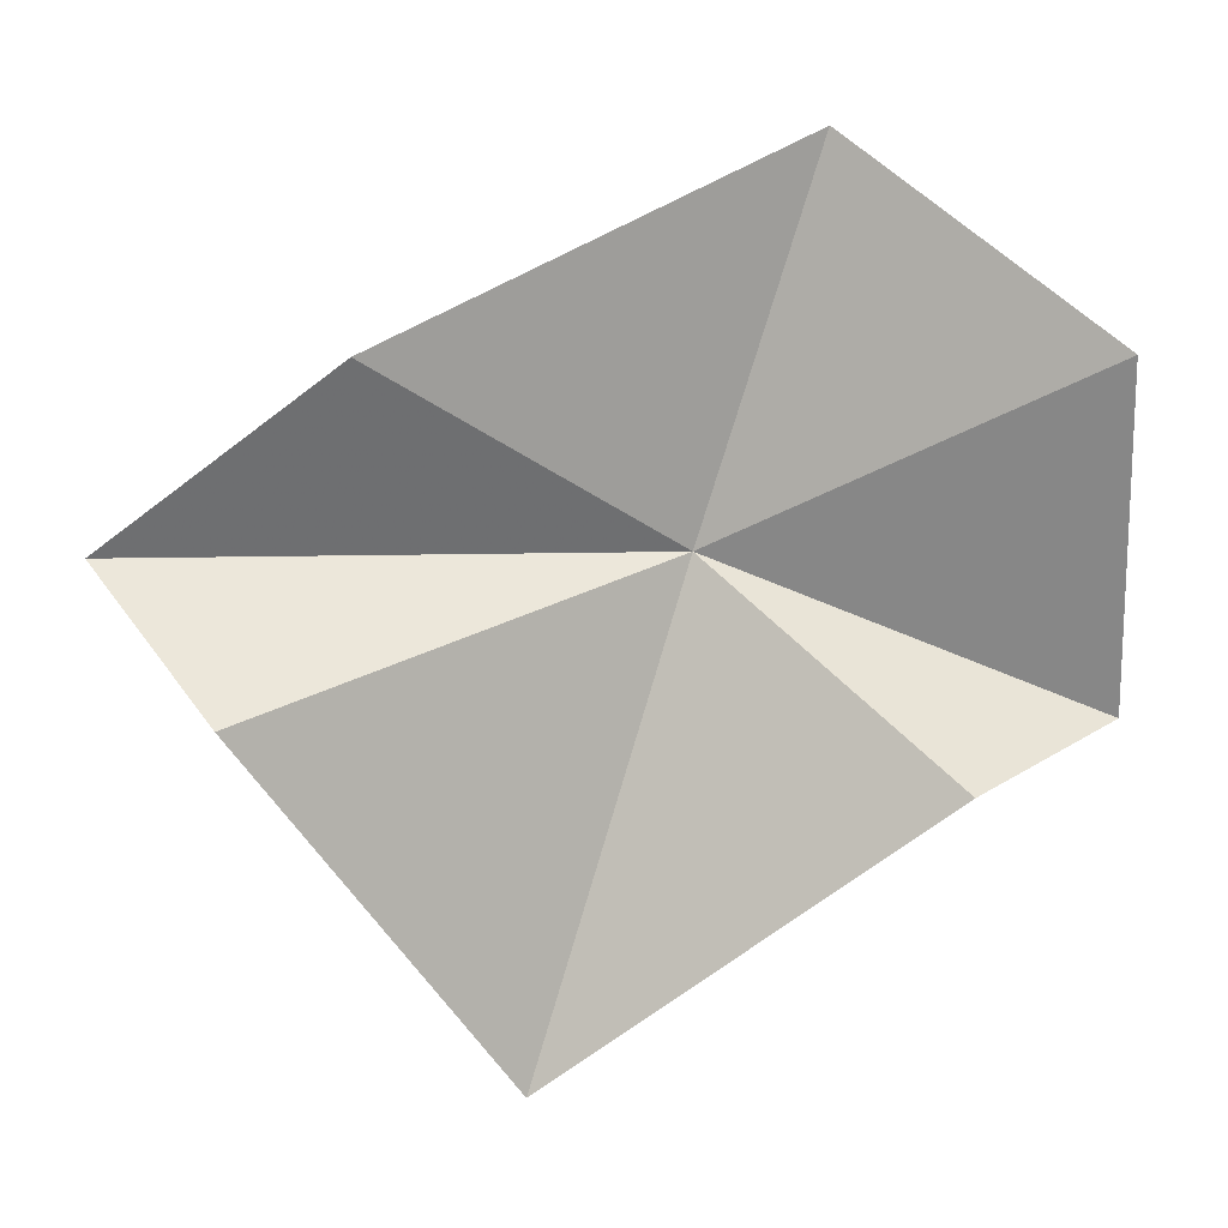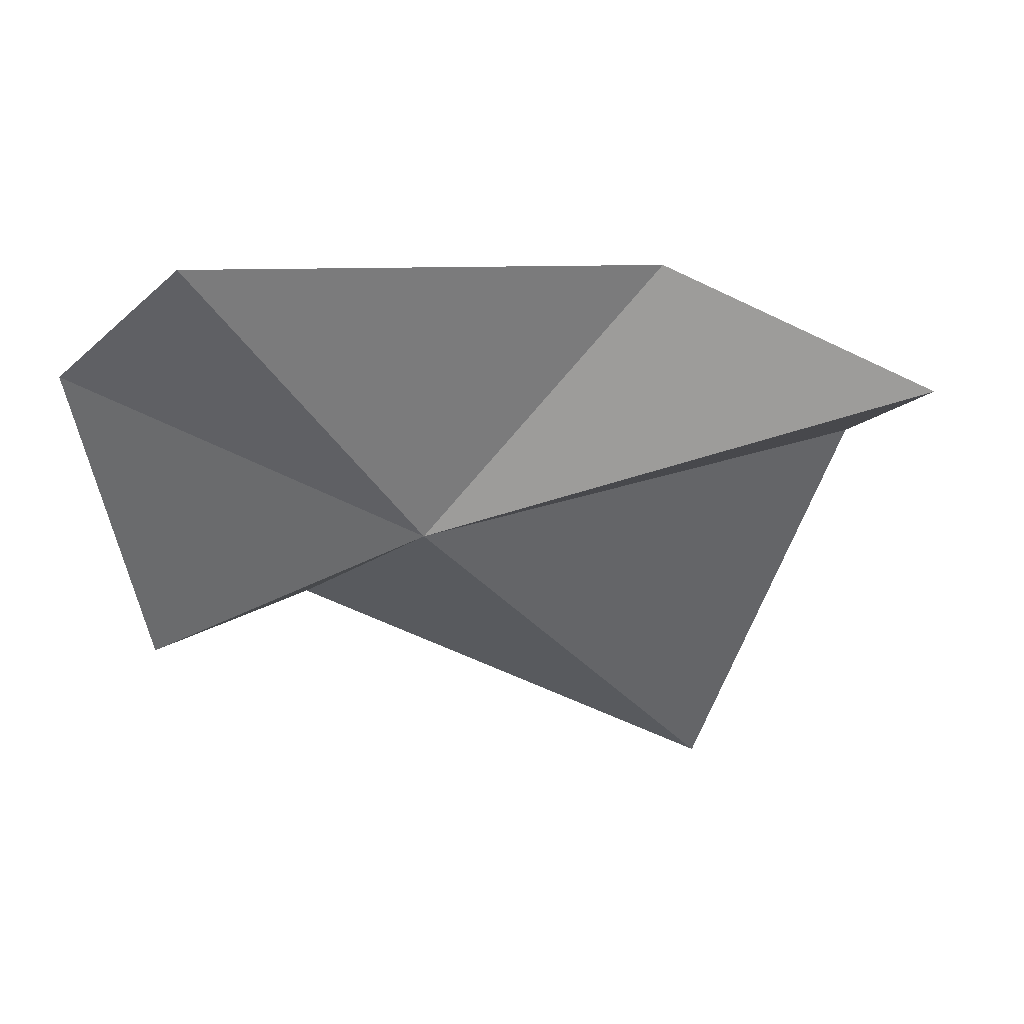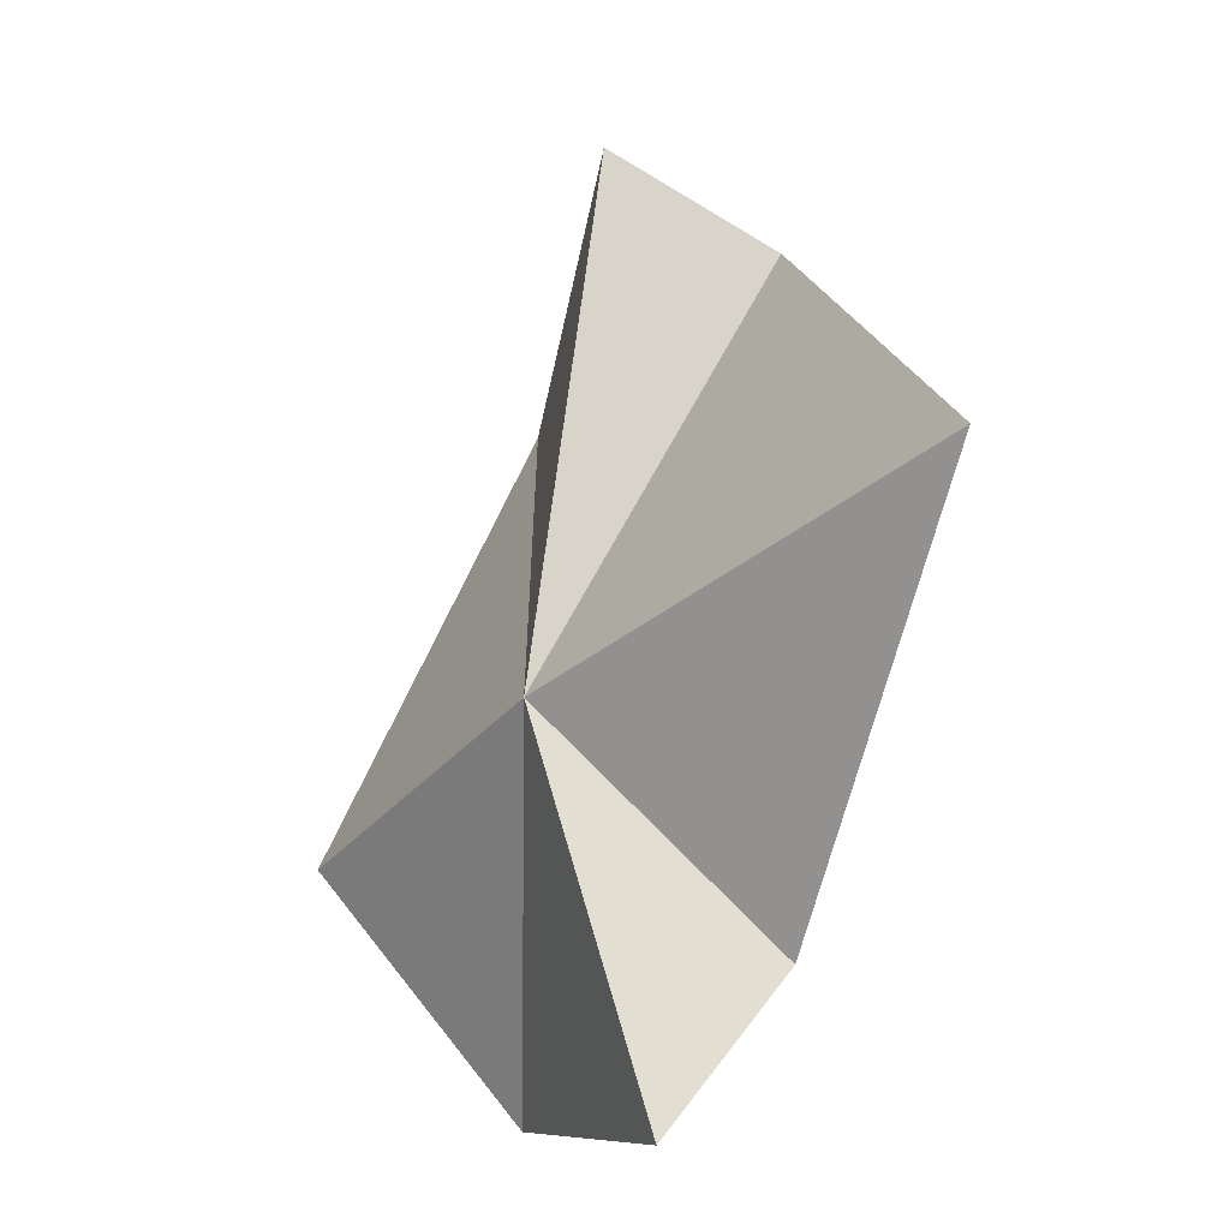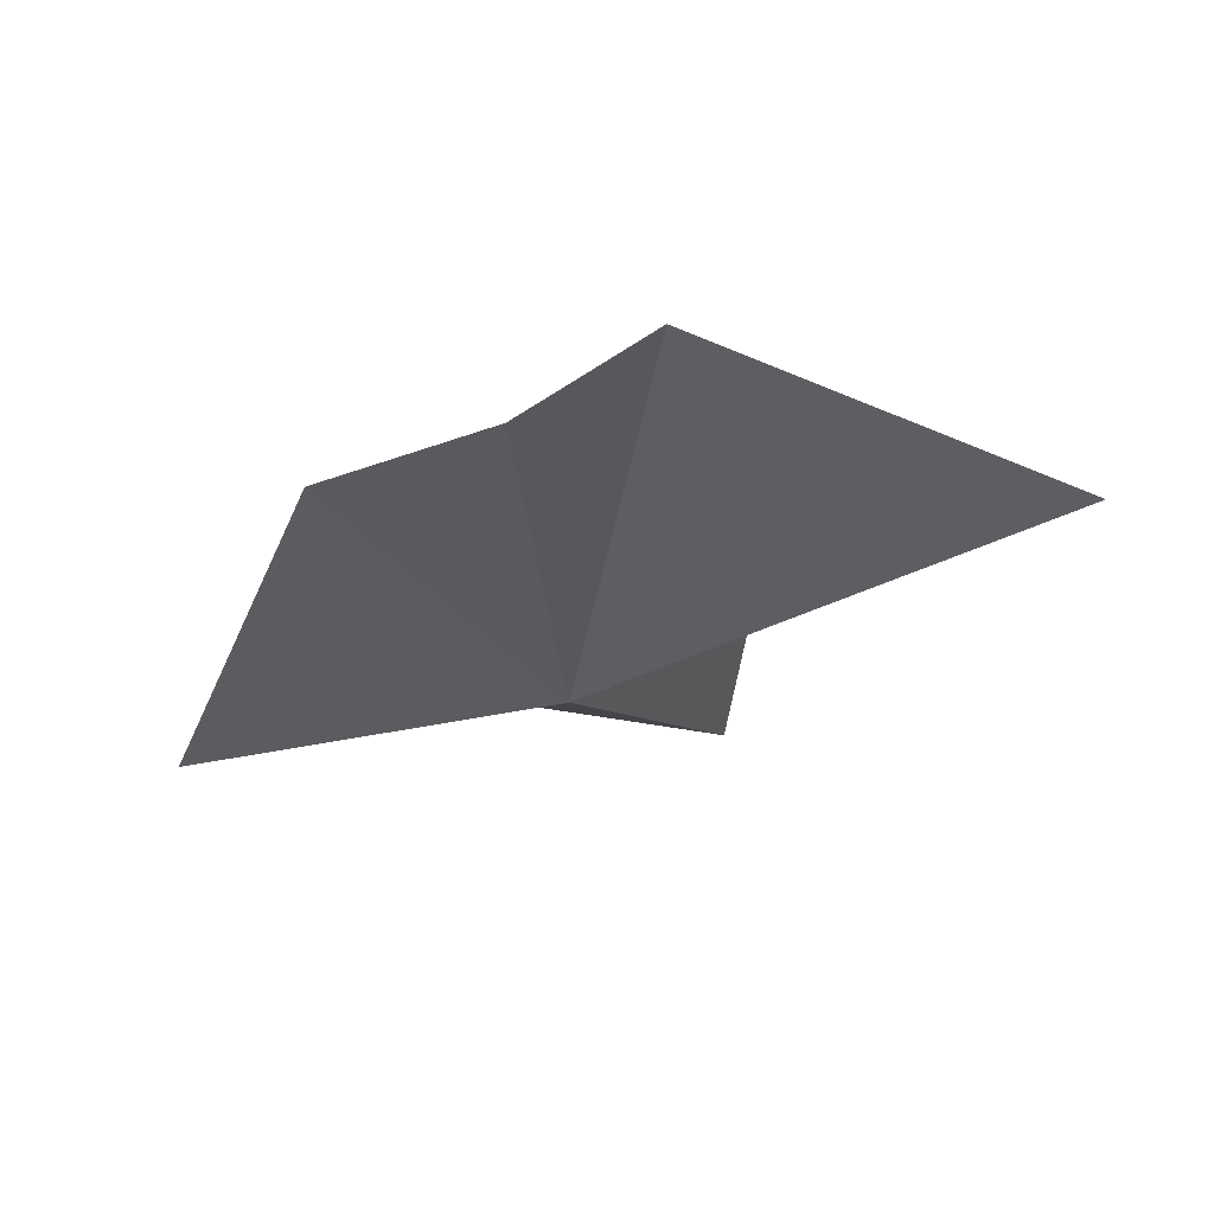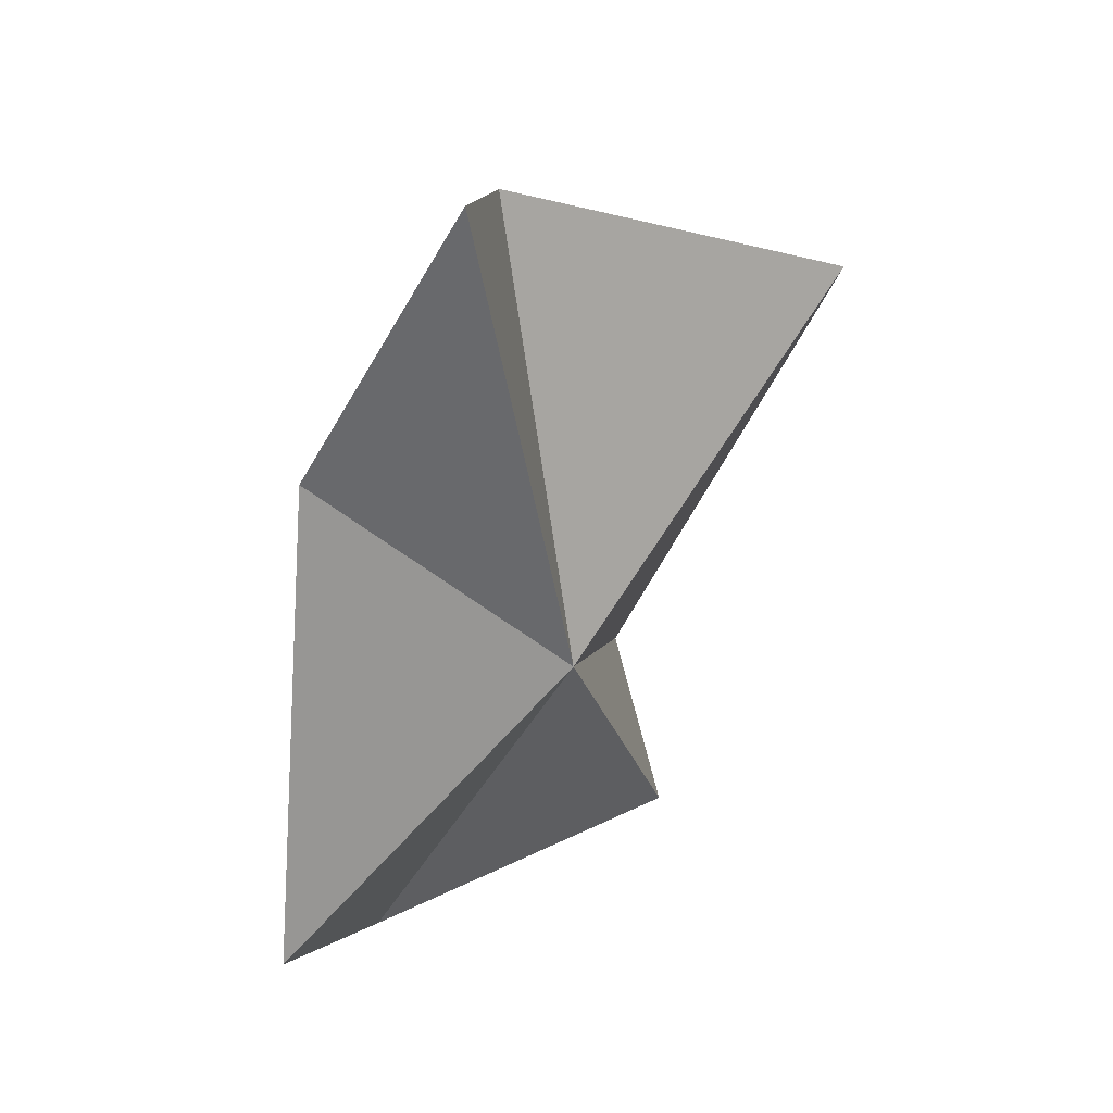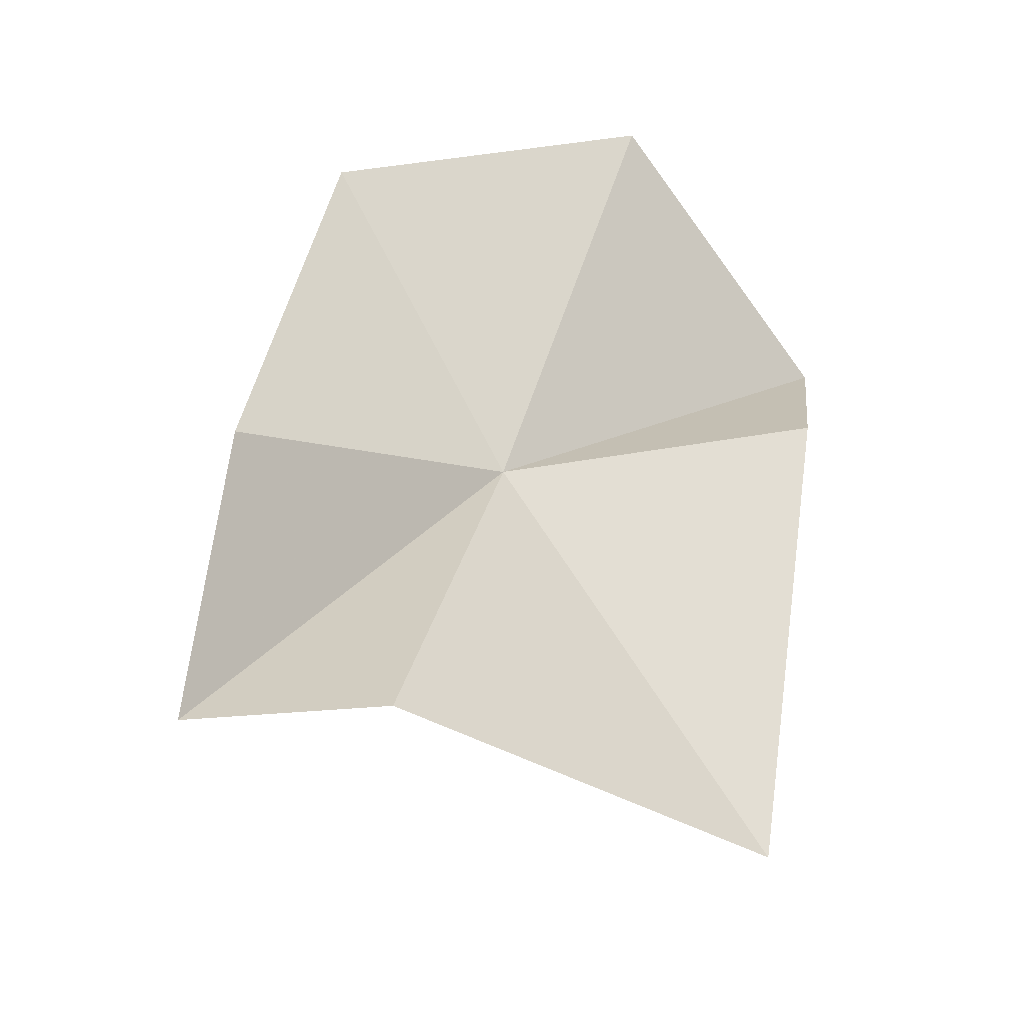
<metadata>
{"format":"obj","ext":"obj","renderer":"f3d","projection":"perspective","resolution":1024,"background":"white","views":[{"elev":73.4,"azim":88.1,"up":"+Y"},{"elev":-18.2,"azim":-71.9,"up":"+Y"},{"elev":-9.2,"azim":27.7,"up":"+Z"},{"elev":76.4,"azim":-33.7,"up":"+Z"},{"elev":47.3,"azim":-71.4,"up":"+Z"},{"elev":46.1,"azim":37.5,"up":"+Y"}]}
</metadata>
<code>
v 81.04 140.1 40.35
v 81.59 142.7 53.08
v 85.59 143.4 50.25
v 78.39 145.4 47.29
v 73.06 144.4 37.24
v 86.89 140.9 34.69
v 92.32 136.8 44.34
v 84.77 138.9 31.16
v 78.53 144.6 31.23
f 1 2 3
f 1 4 2
f 1 5 4
f 1 7 6
f 1 6 8
f 1 8 9
f 1 9 5
f 1 3 7

</code>
